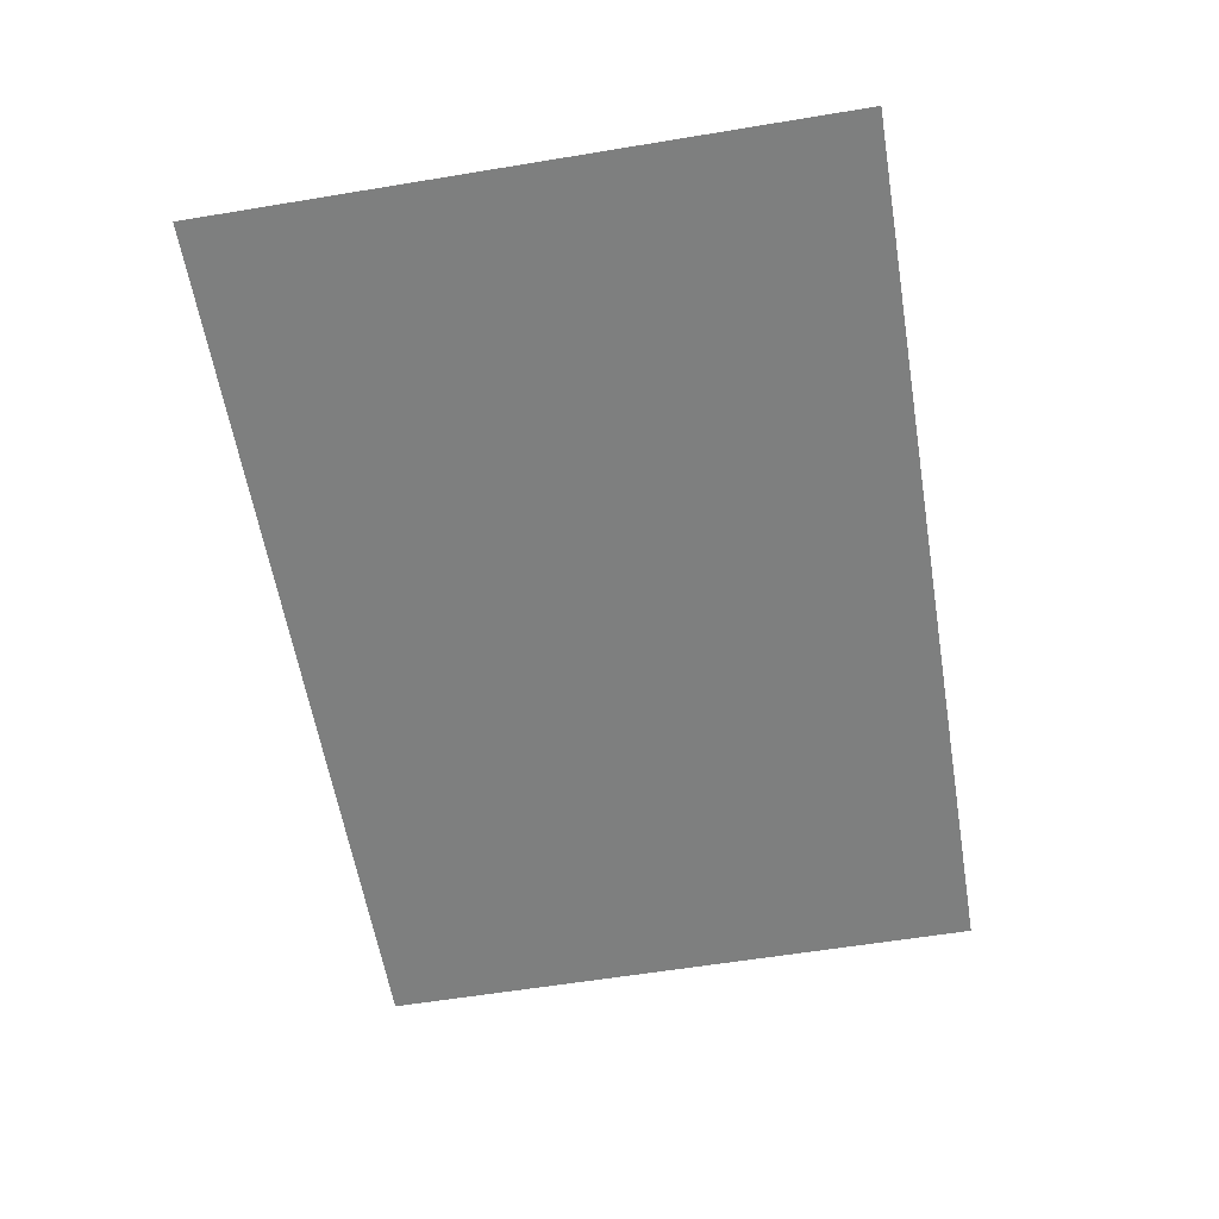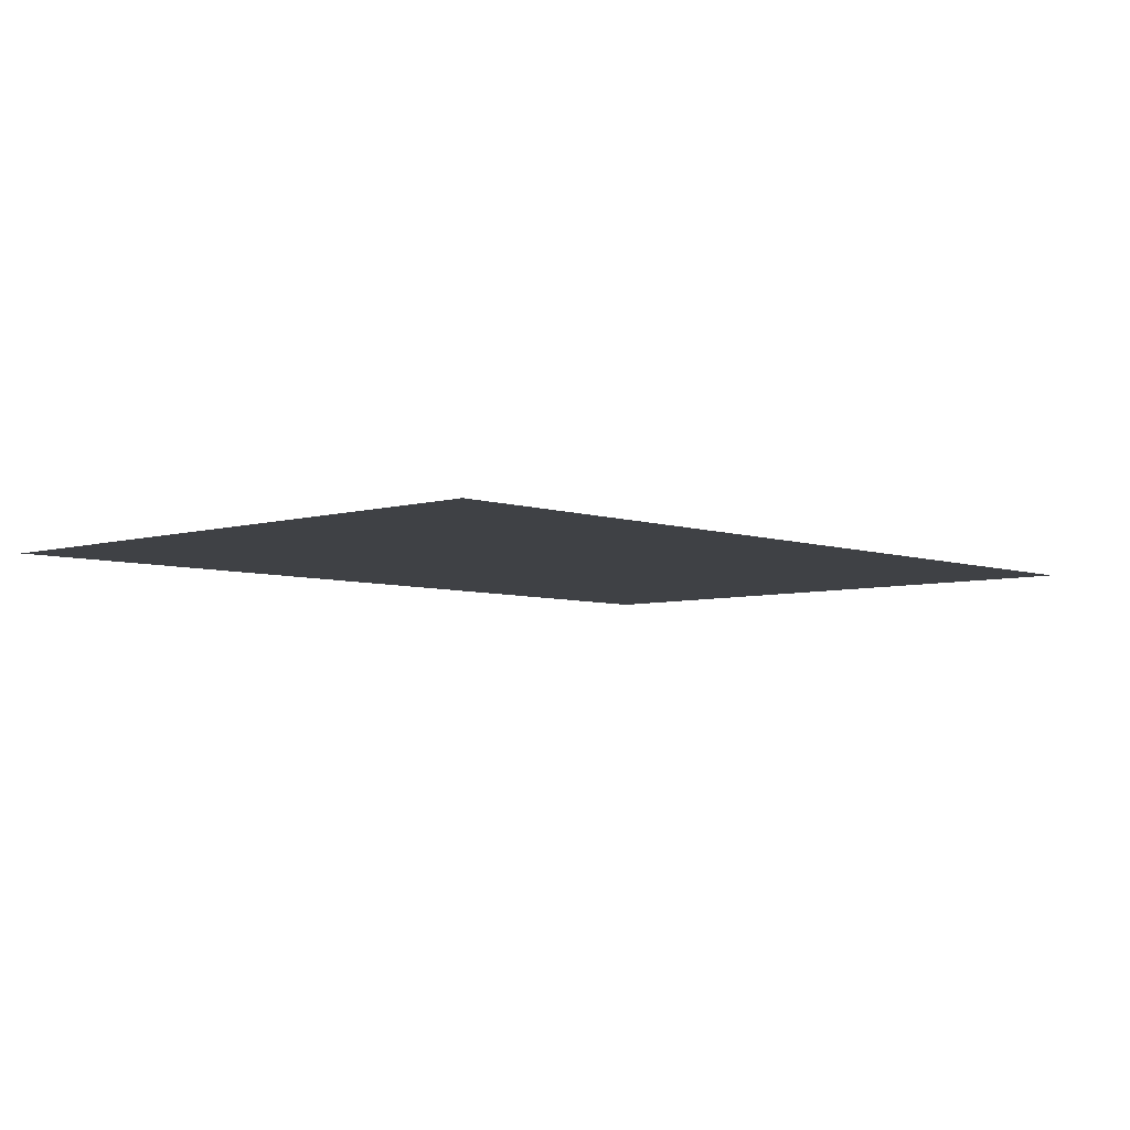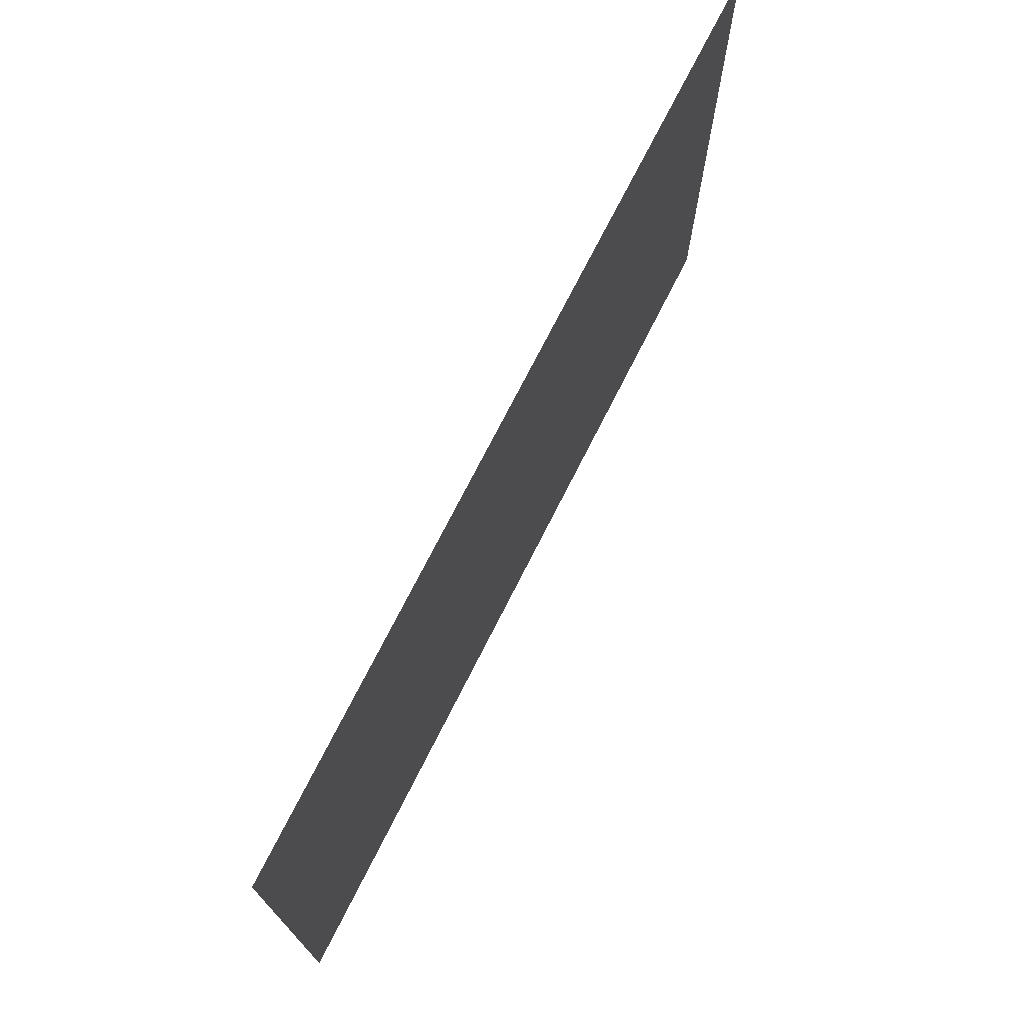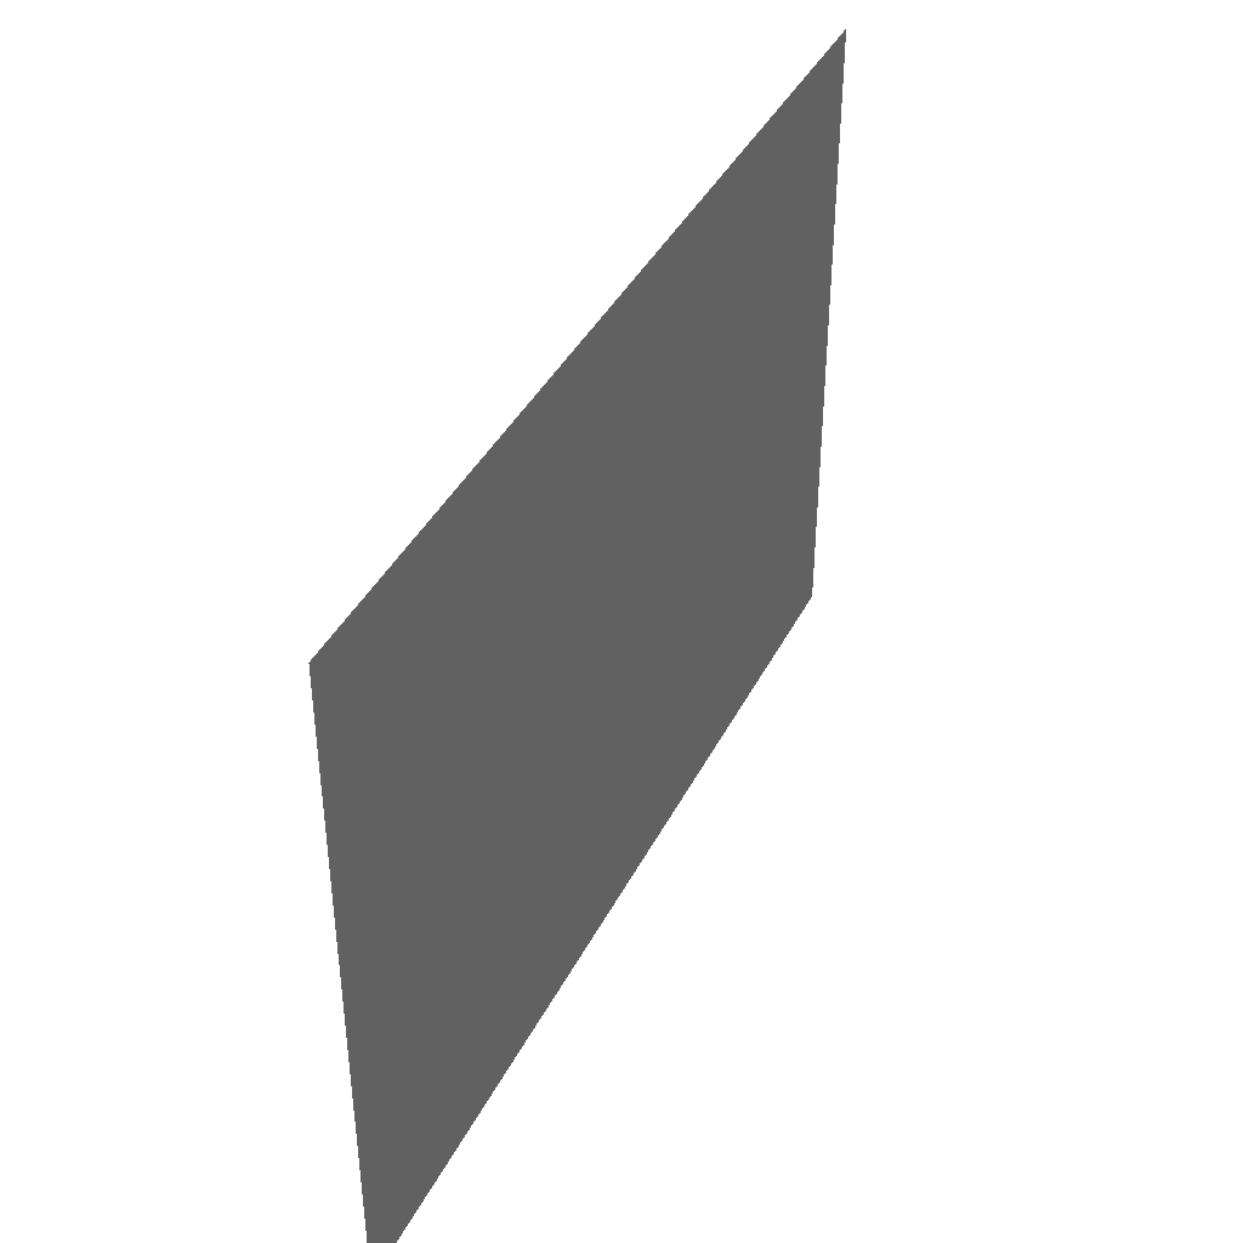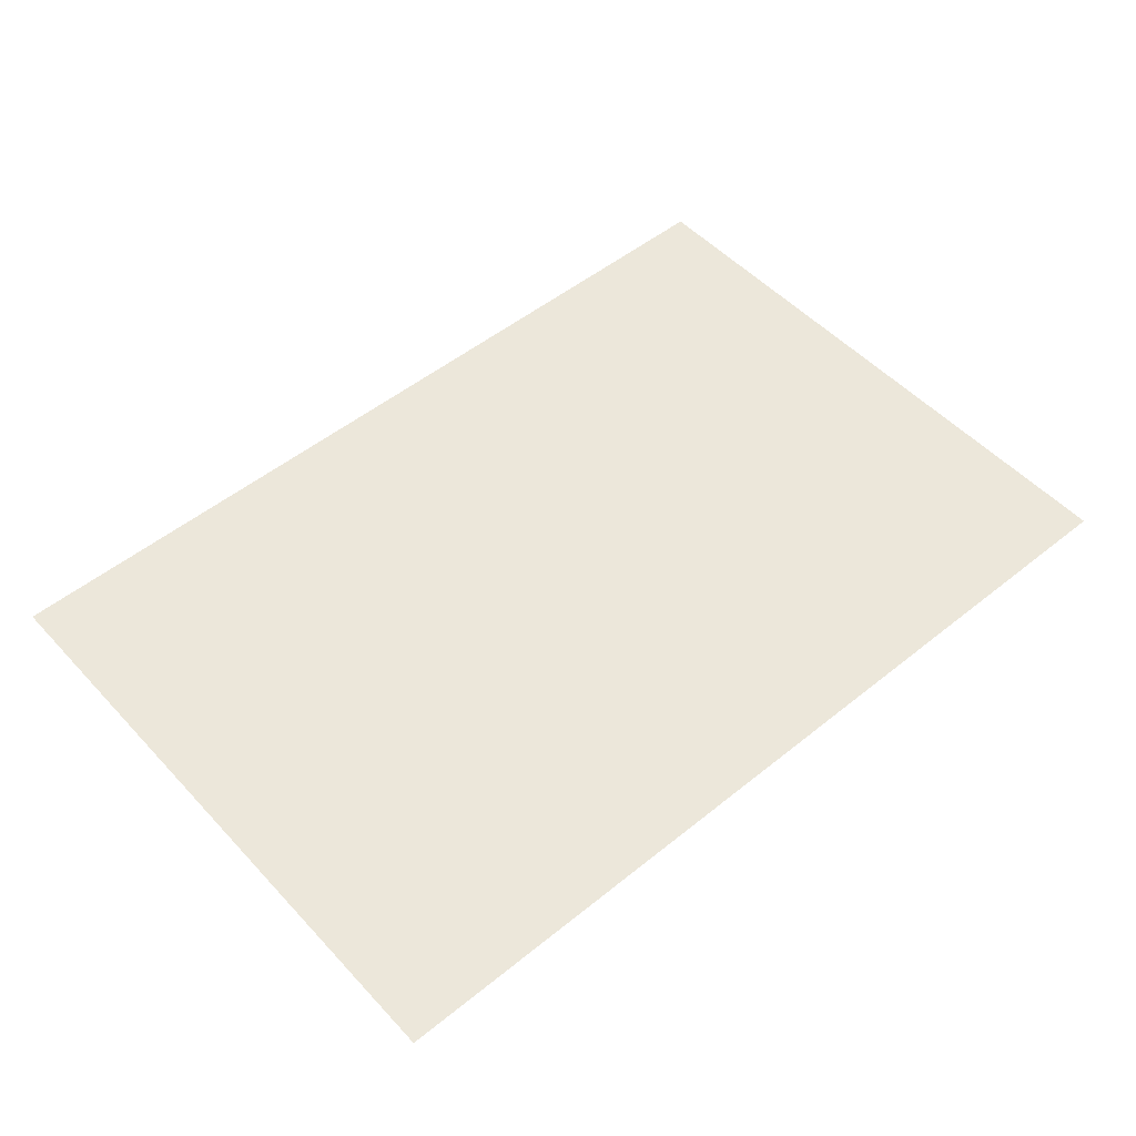
<metadata>
{"format":"obj","ext":"obj","renderer":"f3d","projection":"perspective","resolution":1024,"background":"white","views":[{"elev":-59.6,"azim":-80.4,"up":"+Y"},{"elev":-5.5,"azim":132.9,"up":"+Y"},{"elev":72.9,"azim":116.8,"up":"+Z"},{"elev":40.0,"azim":114.9,"up":"+Z"},{"elev":51.4,"azim":138.8,"up":"+Y"}]}
</metadata>
<code>
o Plane
v -1.372 0 1.372
v 2.024 0 1.372
v -1.372 0 -0.9665
v 2.024 0 -0.9665
f 1 2 4 3

</code>
